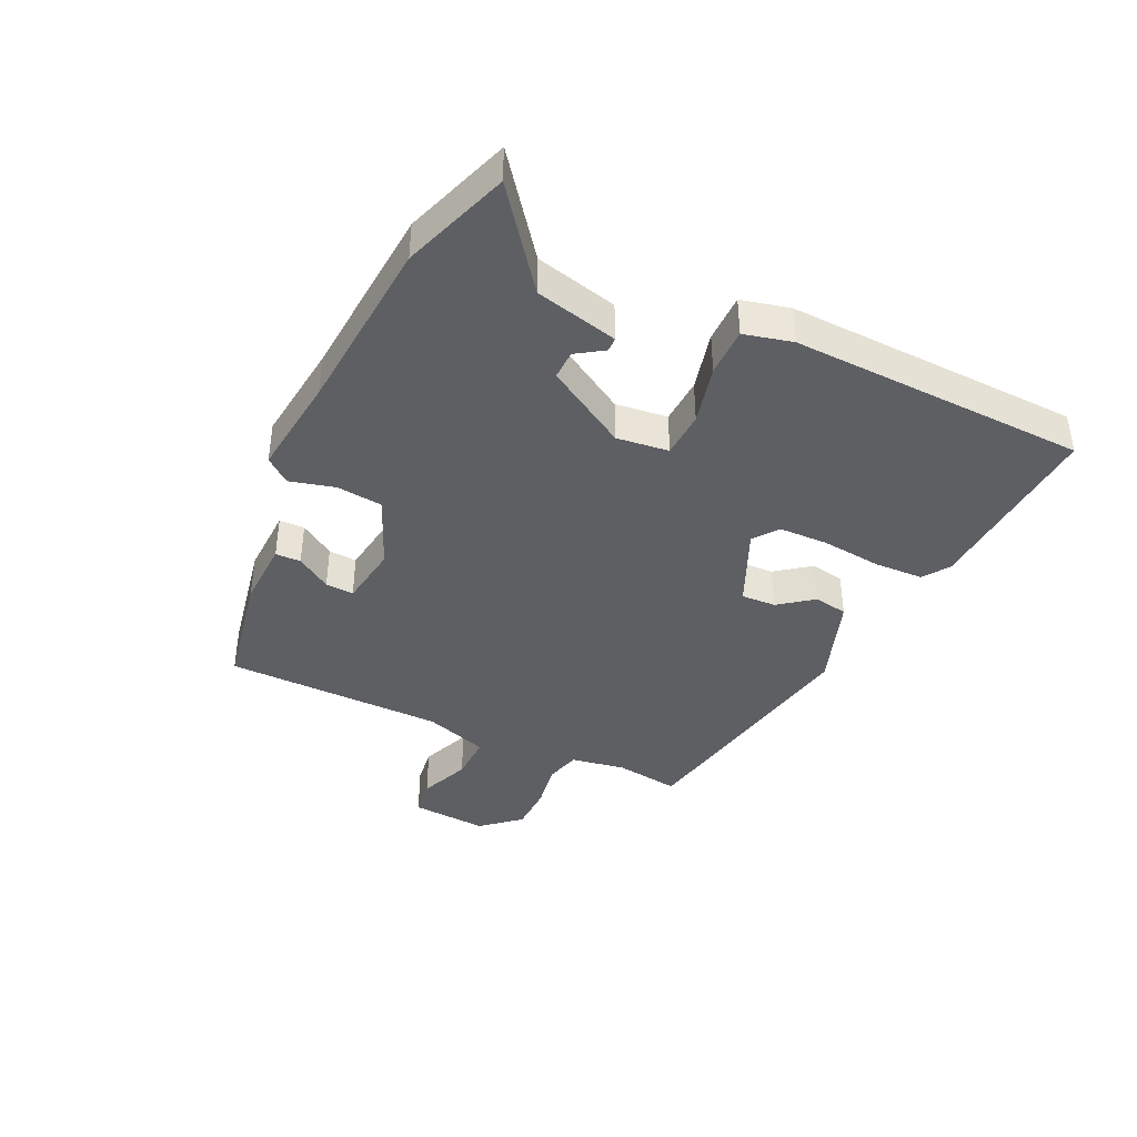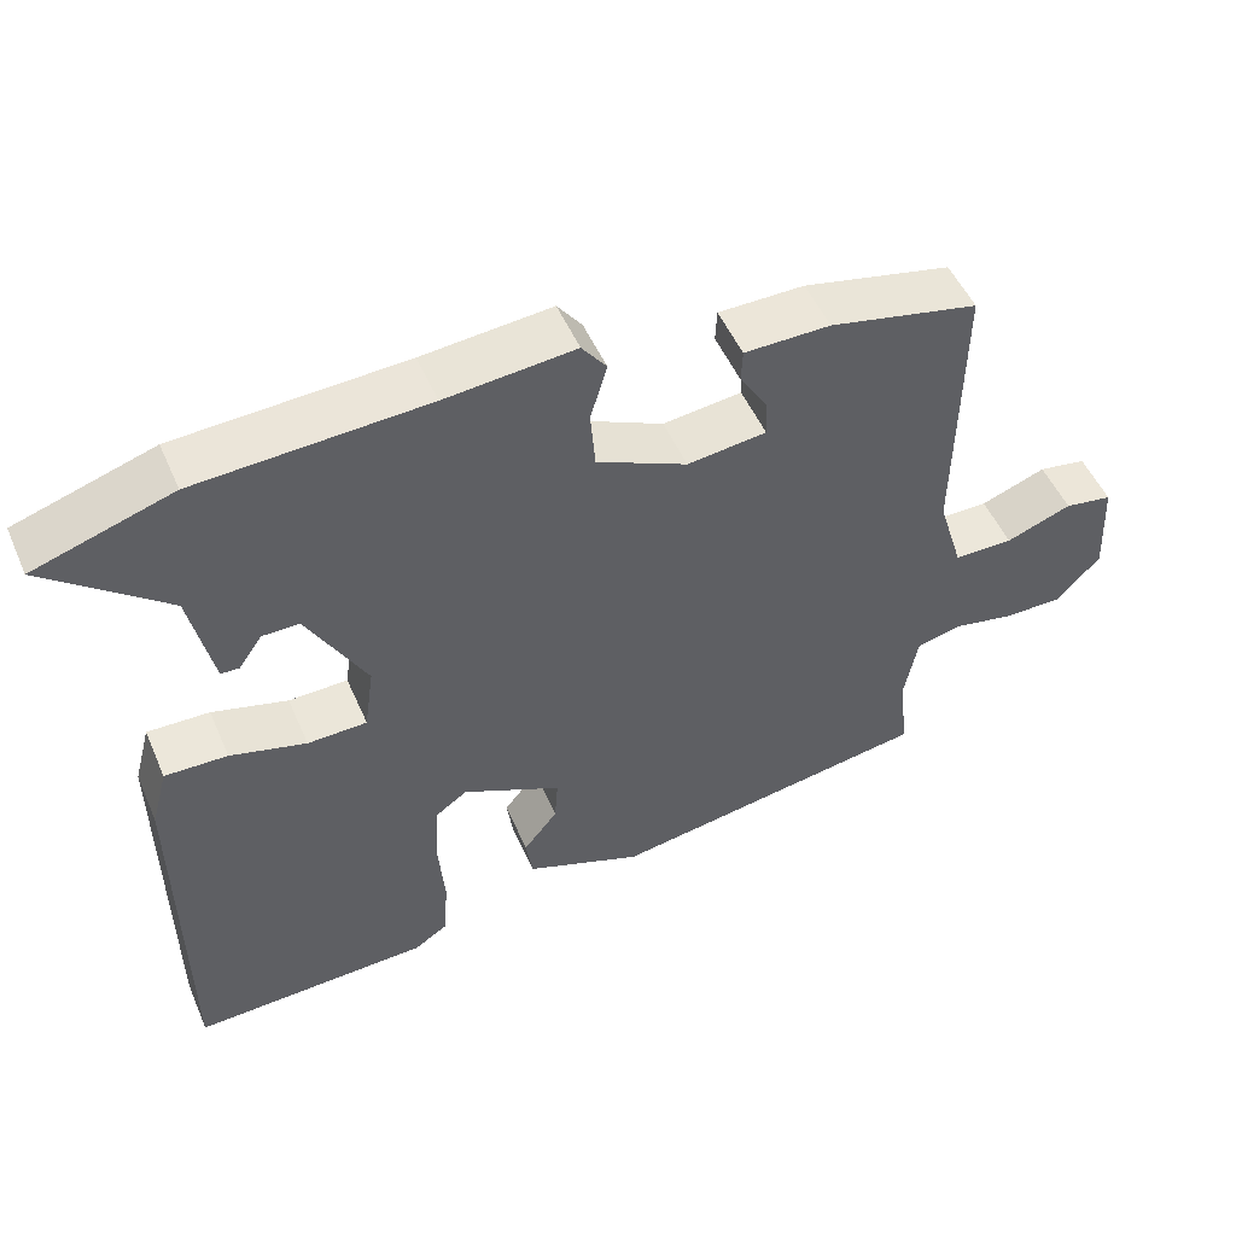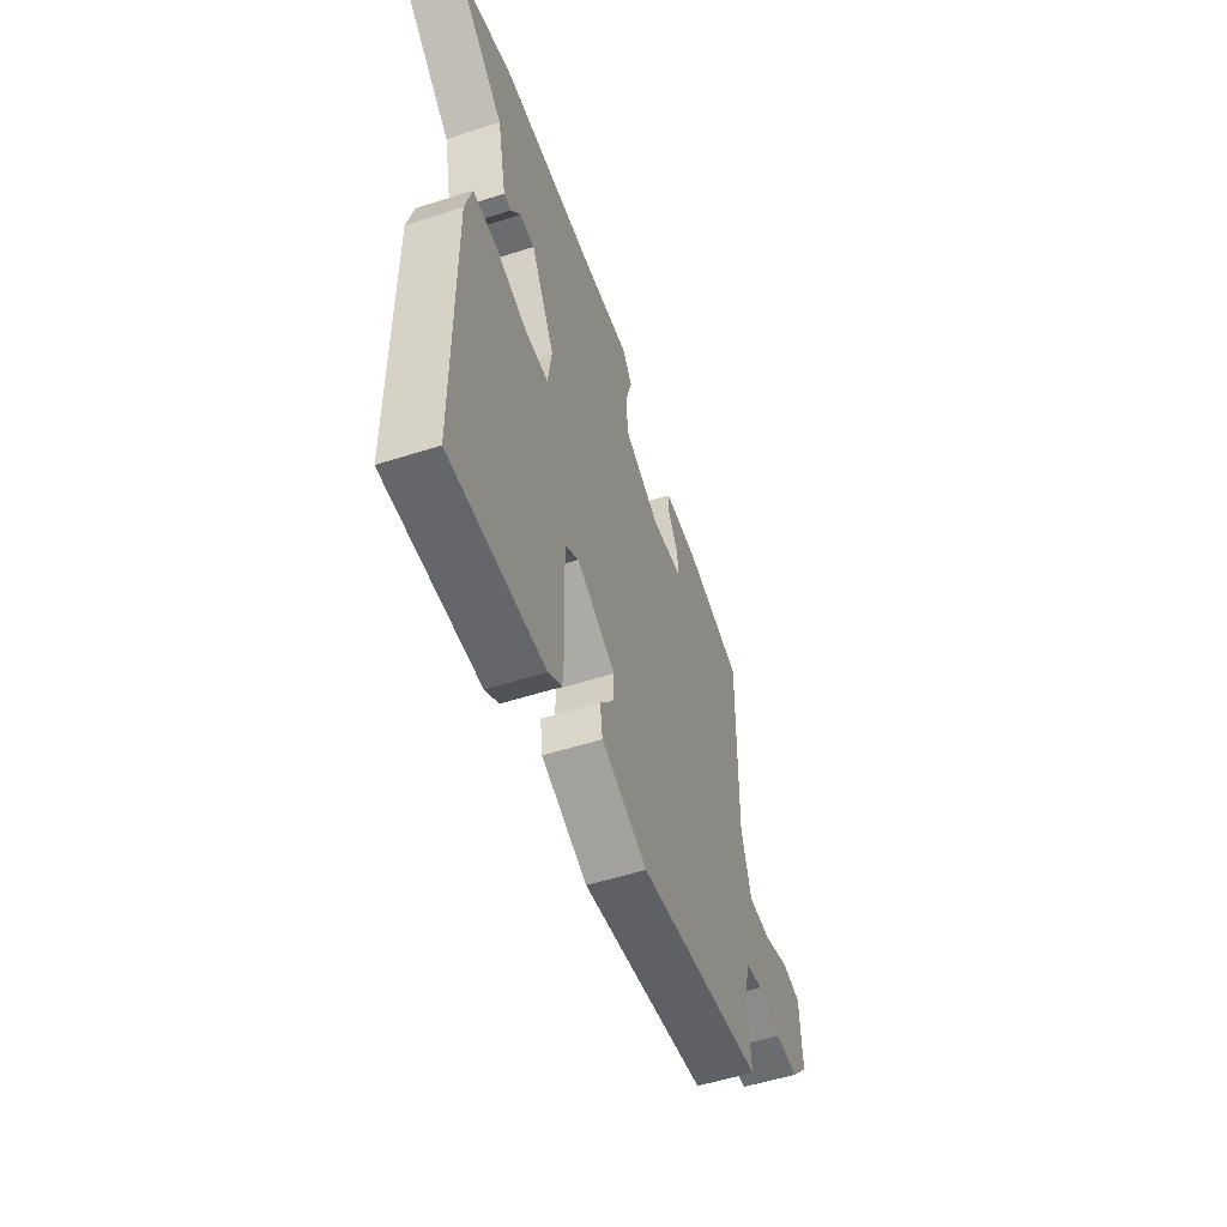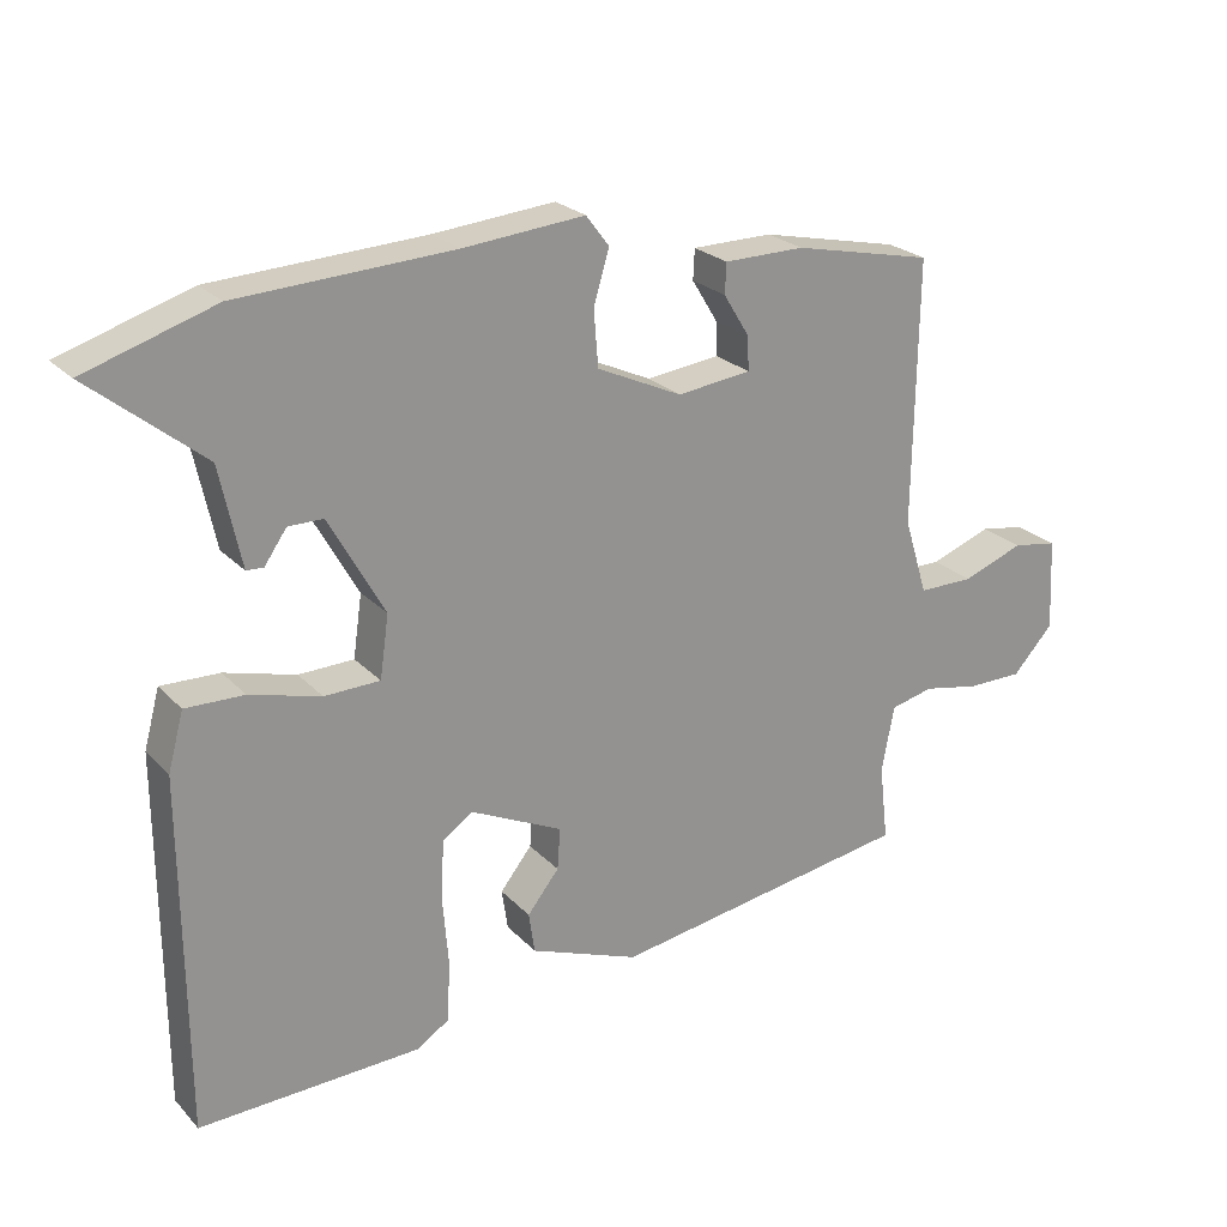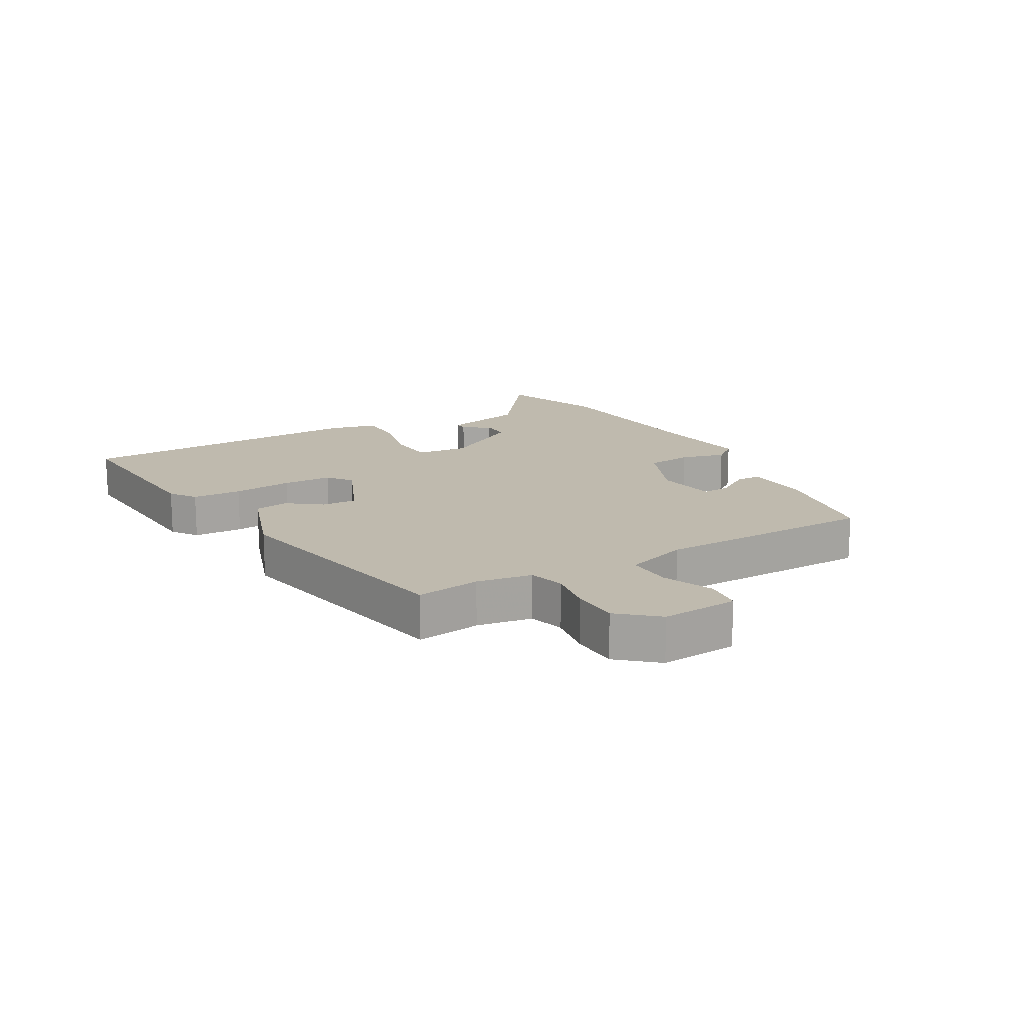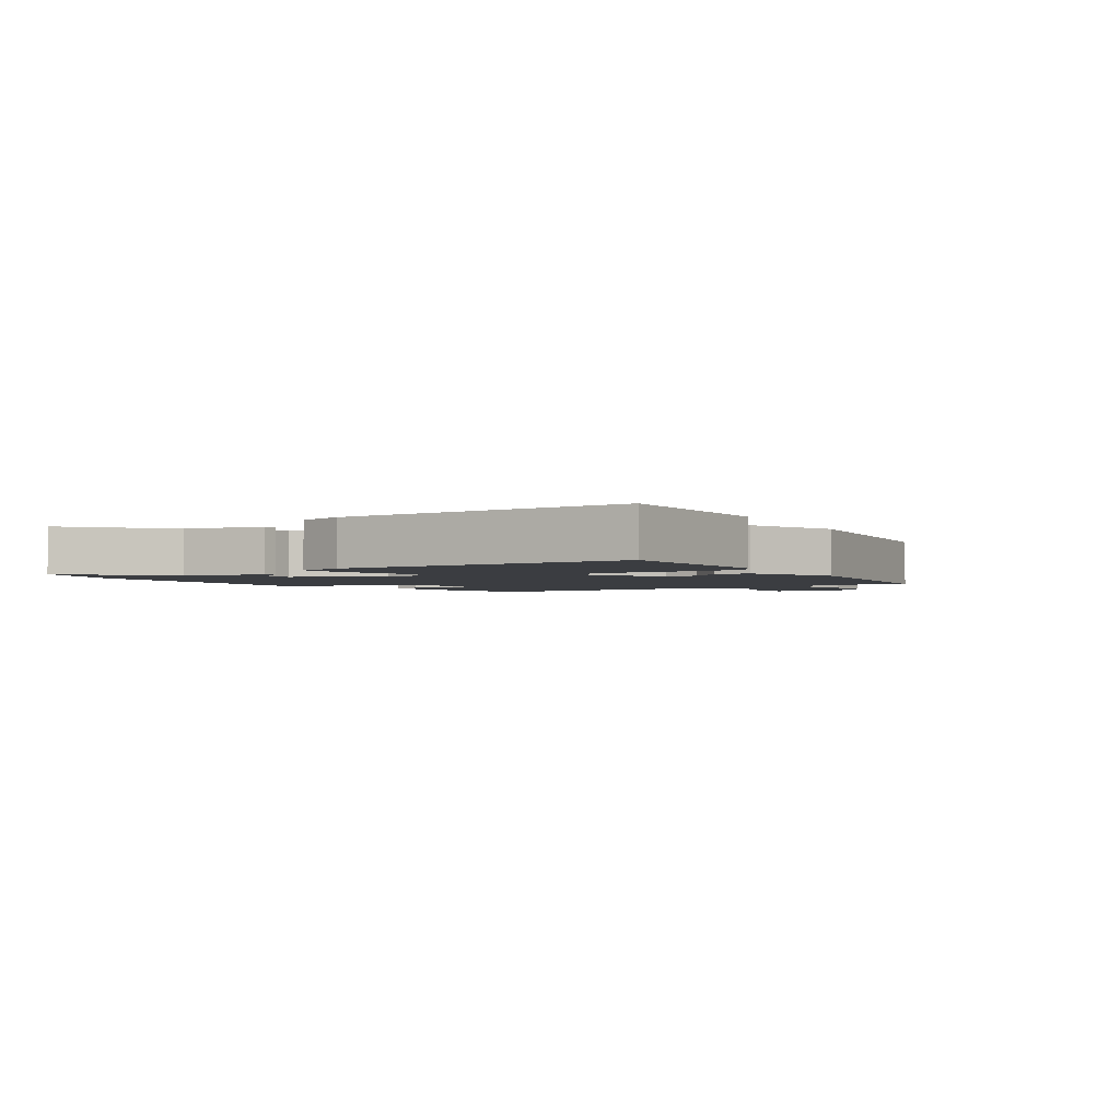
<metadata>
{"format":"obj","ext":"obj","renderer":"f3d","projection":"perspective","resolution":1024,"background":"white","views":[{"elev":-40.4,"azim":63.3,"up":"+Y"},{"elev":50.7,"azim":156.9,"up":"+Z"},{"elev":-53.6,"azim":108.9,"up":"+Z"},{"elev":23.7,"azim":148.5,"up":"+Z"},{"elev":15.8,"azim":-121.5,"up":"+Y"},{"elev":-2.5,"azim":123.9,"up":"+Y"}]}
</metadata>
<code>
v 0.437 0.07 0.52
v 0.612 0.07 0.464
v 0.459 0.07 0.34
v 0.43 0.07 0.205
v 0.407 0.07 0.204
v 0.377 0.07 0.247
v 0.33 0.07 0.247
v 0.255 0.07 0.113
v 0.267 0.07 0.029
v 0.342 0.07 0.027
v 0.438 0.07 0.053
v 0.517 0.07 0.055
v 0.538 0.07 -0.023
v 0.535 0.07 -0.503
v 0.235 0.07 -0.492
v 0.192 0.07 -0.464
v 0.187 0.07 -0.384
v 0.195 0.07 -0.287
v 0.191 0.07 -0.207
v 0.15 0.07 -0.178
v 0.025 0.07 -0.237
v 0.029 0.07 -0.293
v 0.072 0.07 -0.347
v 0.064 0.07 -0.402
v -0.084 0.07 -0.458
v -0.493 0.07 -0.392
v -0.481 0.07 -0.288
v -0.498 0.07 -0.199
v -0.556 0.07 -0.185
v -0.632 0.07 -0.2
v -0.708 0.07 -0.2
v -0.763 0.07 -0.14
v -0.757 0.07 -0.015
v -0.696 0.07 -0.005
v -0.613 0.07 -0.036
v -0.538 0.07 -0.036
v -0.506 0.07 0.068
v -0.511 0.07 0.425
v -0.322 0.07 0.466
v -0.213 0.07 0.465
v -0.211 0.07 0.424
v -0.246 0.07 0.367
v -0.248 0.07 0.321
v -0.148 0.07 0.309
v -0.033 0.07 0.362
v -0.027 0.07 0.437
v -0.048 0.07 0.509
v -0.017 0.07 0.55
v 0.147 0.07 0.535
v 0.437 0 0.52
v 0.612 0 0.464
v 0.459 0 0.34
v 0.43 0 0.205
v 0.407 0 0.204
v 0.377 0 0.247
v 0.33 0 0.247
v 0.255 0 0.113
v 0.267 0 0.029
v 0.342 0 0.027
v 0.438 0 0.053
v 0.517 0 0.055
v 0.538 0 -0.023
v 0.535 0 -0.503
v 0.235 0 -0.492
v 0.192 0 -0.464
v 0.187 0 -0.384
v 0.195 0 -0.287
v 0.191 0 -0.207
v 0.15 0 -0.178
v 0.025 0 -0.237
v 0.029 0 -0.293
v 0.072 0 -0.347
v 0.064 0 -0.402
v -0.084 0 -0.458
v -0.493 0 -0.392
v -0.481 0 -0.288
v -0.498 0 -0.199
v -0.556 0 -0.185
v -0.632 0 -0.2
v -0.708 0 -0.2
v -0.763 0 -0.14
v -0.757 0 -0.015
v -0.696 0 -0.005
v -0.613 0 -0.036
v -0.538 0 -0.036
v -0.506 0 0.068
v -0.511 0 0.425
v -0.322 0 0.466
v -0.213 0 0.465
v -0.211 0 0.424
v -0.246 0 0.367
v -0.248 0 0.321
v -0.148 0 0.309
v -0.033 0 0.362
v -0.027 0 0.437
v -0.048 0 0.509
v -0.017 0 0.55
v 0.147 0 0.535
f 46 47 48 49
f 1 2 3
f 49 1 3
f 46 49 3
f 45 46 3
f 44 45 3
f 40 41 42
f 39 40 42
f 38 39 42
f 37 38 42
f 36 37 42 43
f 33 34 35
f 32 33 35
f 31 32 35
f 30 31 35
f 29 30 35
f 28 29 35 36
f 25 26 27
f 24 25 27
f 23 24 27
f 22 23 27
f 21 22 27 28
f 36 43 44
f 28 36 44
f 21 28 44
f 20 21 44
f 16 17 18
f 15 16 18
f 14 15 18
f 13 14 18
f 12 13 18
f 11 12 18
f 10 11 18
f 9 10 18 19
f 3 4 5 6
f 3 6 7
f 44 3 7
f 19 20 44
f 9 19 44
f 8 9 44
f 7 8 44
f 98 97 96 95
f 52 51 50
f 52 50 98
f 52 98 95
f 52 95 94
f 52 94 93
f 91 90 89
f 91 89 88
f 91 88 87
f 91 87 86
f 92 91 86 85
f 84 83 82
f 84 82 81
f 84 81 80
f 84 80 79
f 84 79 78
f 85 84 78 77
f 76 75 74
f 76 74 73
f 76 73 72
f 76 72 71
f 77 76 71 70
f 93 92 85
f 93 85 77
f 93 77 70
f 93 70 69
f 67 66 65
f 67 65 64
f 67 64 63
f 67 63 62
f 67 62 61
f 67 61 60
f 67 60 59
f 68 67 59 58
f 55 54 53 52
f 56 55 52
f 56 52 93
f 93 69 68
f 93 68 58
f 93 58 57
f 93 57 56
f 1 50 51 2
f 2 51 52 3
f 3 52 53 4
f 4 53 54 5
f 5 54 55 6
f 6 55 56 7
f 7 56 57 8
f 8 57 58 9
f 9 58 59 10
f 10 59 60 11
f 11 60 61 12
f 12 61 62 13
f 13 62 63 14
f 14 63 64 15
f 15 64 65 16
f 16 65 66 17
f 17 66 67 18
f 18 67 68 19
f 19 68 69 20
f 20 69 70 21
f 21 70 71 22
f 22 71 72 23
f 23 72 73 24
f 24 73 74 25
f 25 74 75 26
f 26 75 76 27
f 27 76 77 28
f 28 77 78 29
f 29 78 79 30
f 30 79 80 31
f 31 80 81 32
f 32 81 82 33
f 33 82 83 34
f 34 83 84 35
f 35 84 85 36
f 36 85 86 37
f 37 86 87 38
f 38 87 88 39
f 39 88 89 40
f 40 89 90 41
f 41 90 91 42
f 42 91 92 43
f 43 92 93 44
f 44 93 94 45
f 45 94 95 46
f 46 95 96 47
f 47 96 97 48
f 48 97 98 49
f 49 98 50 1

</code>
